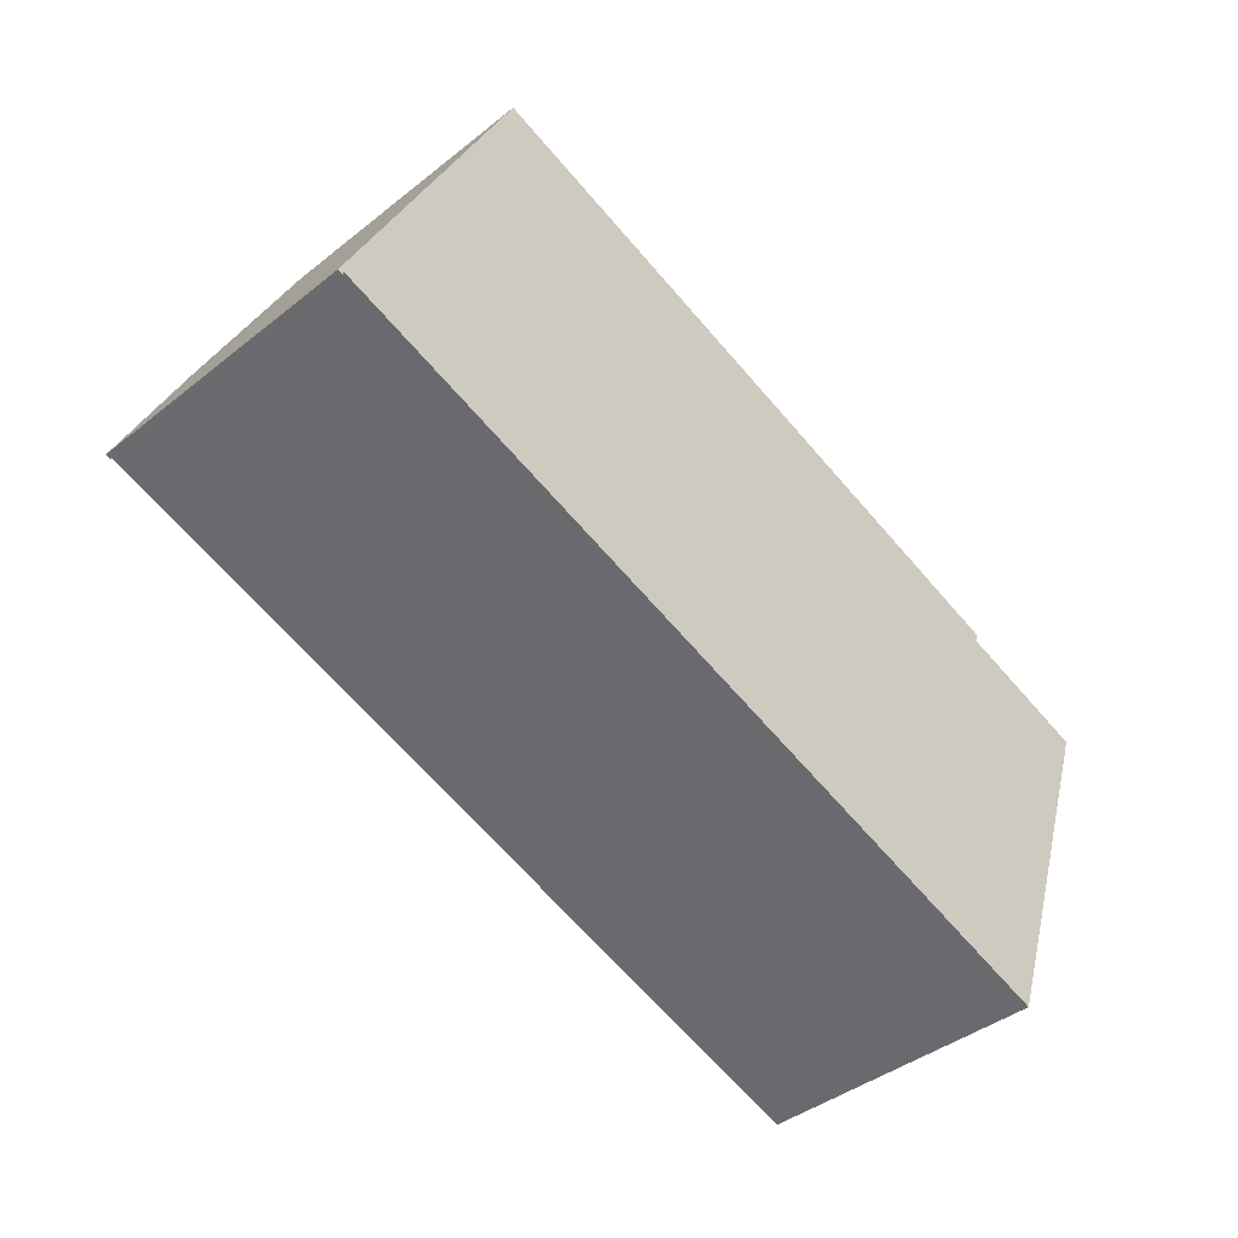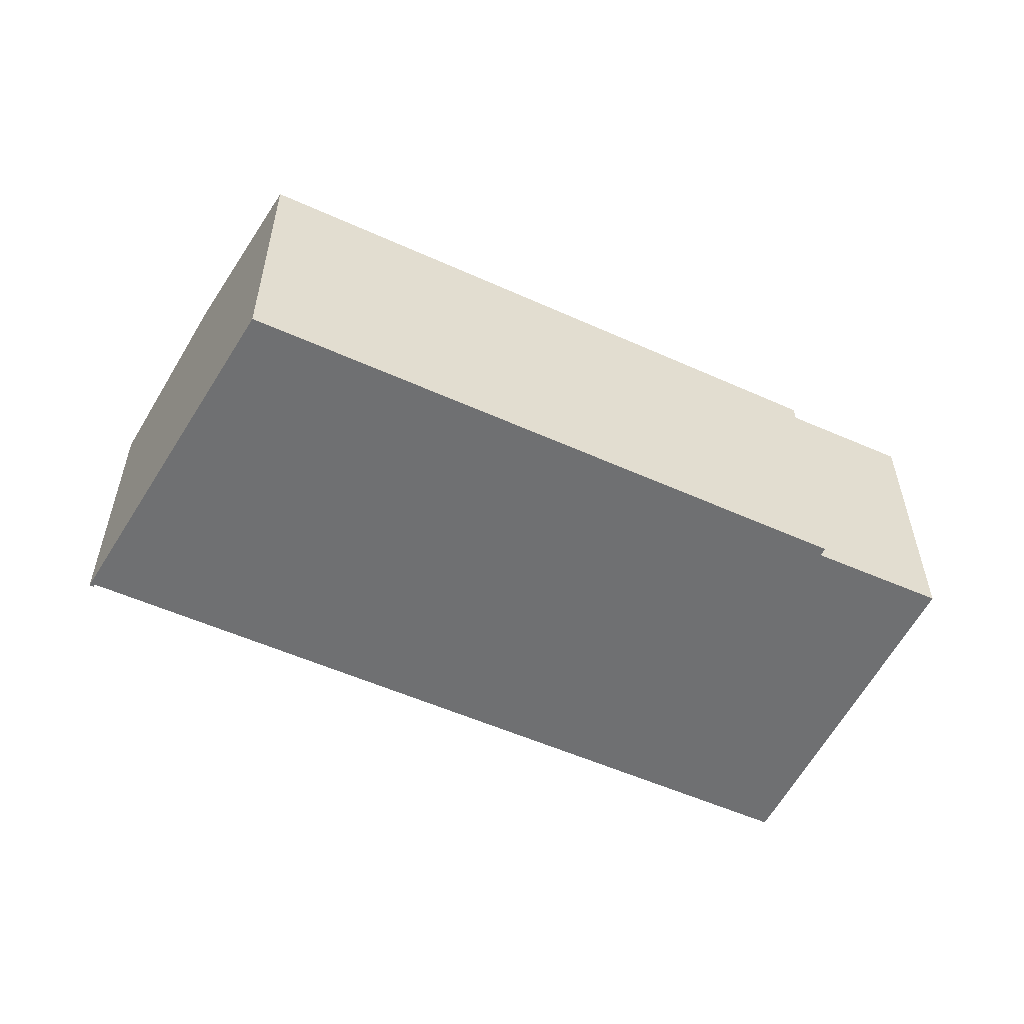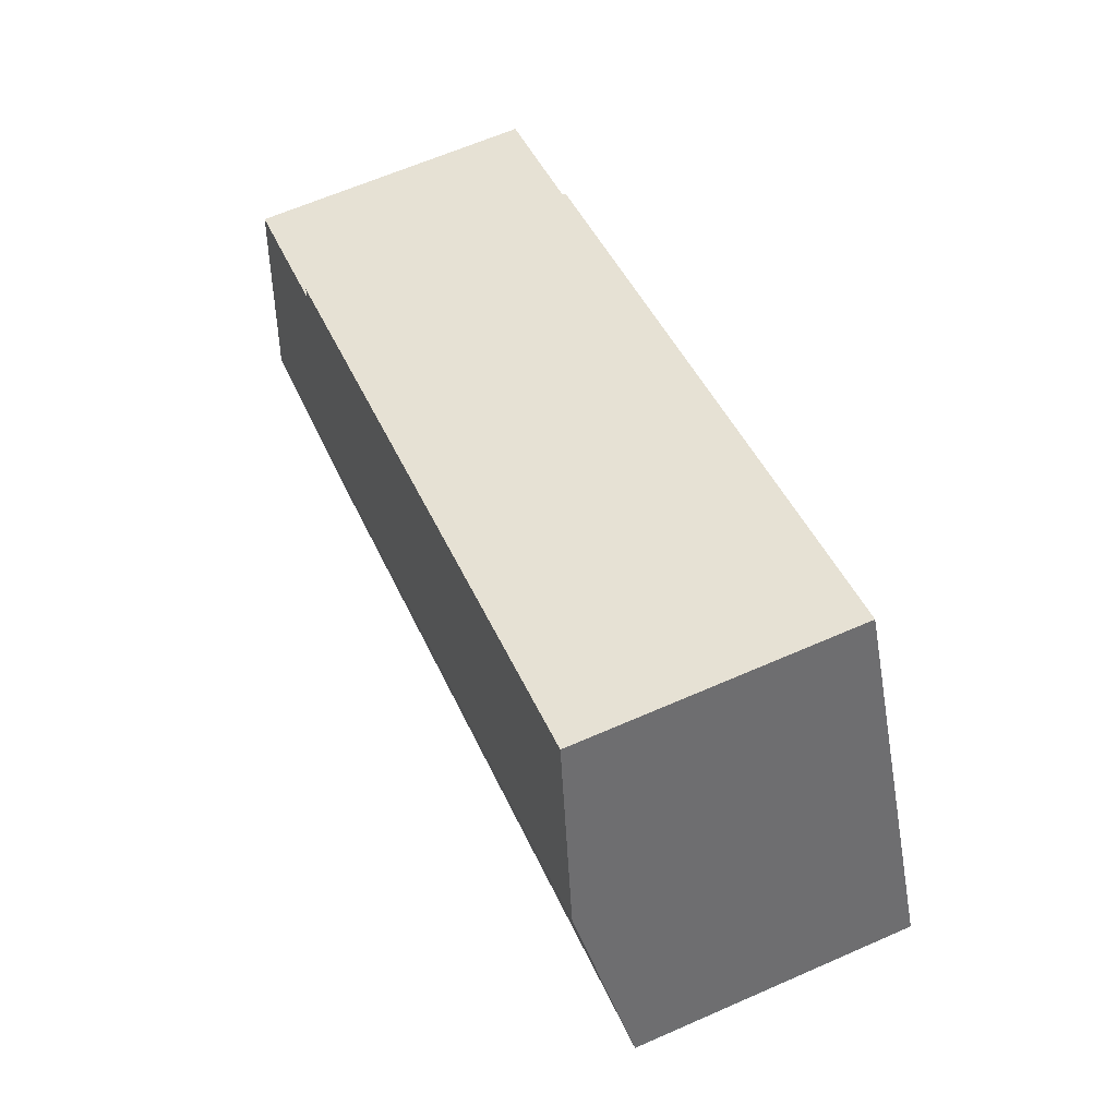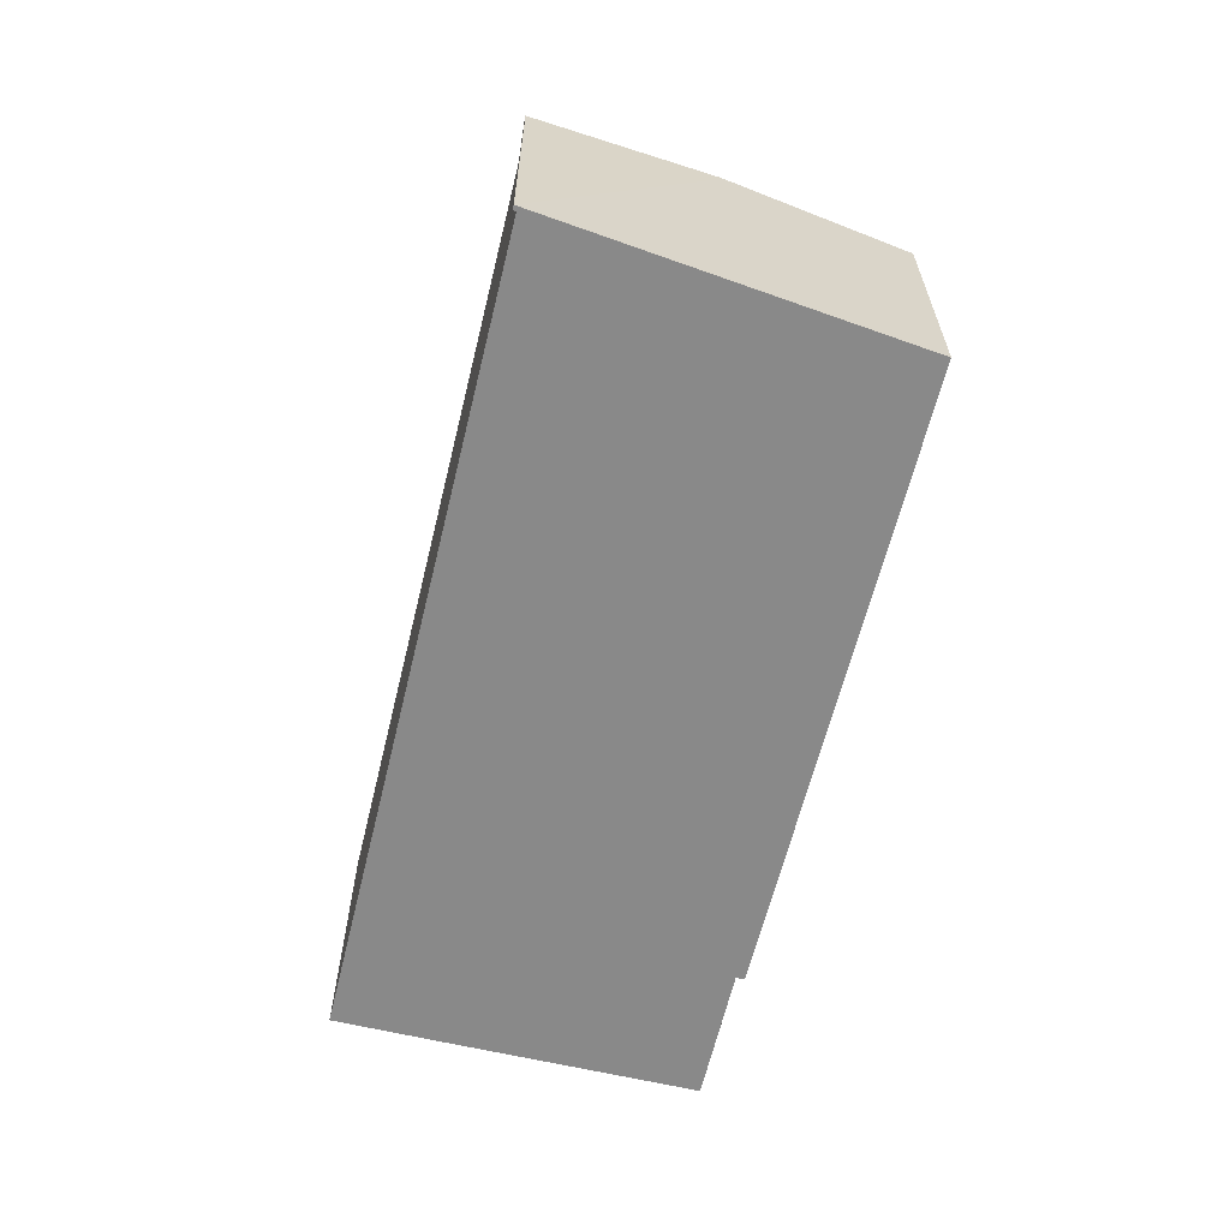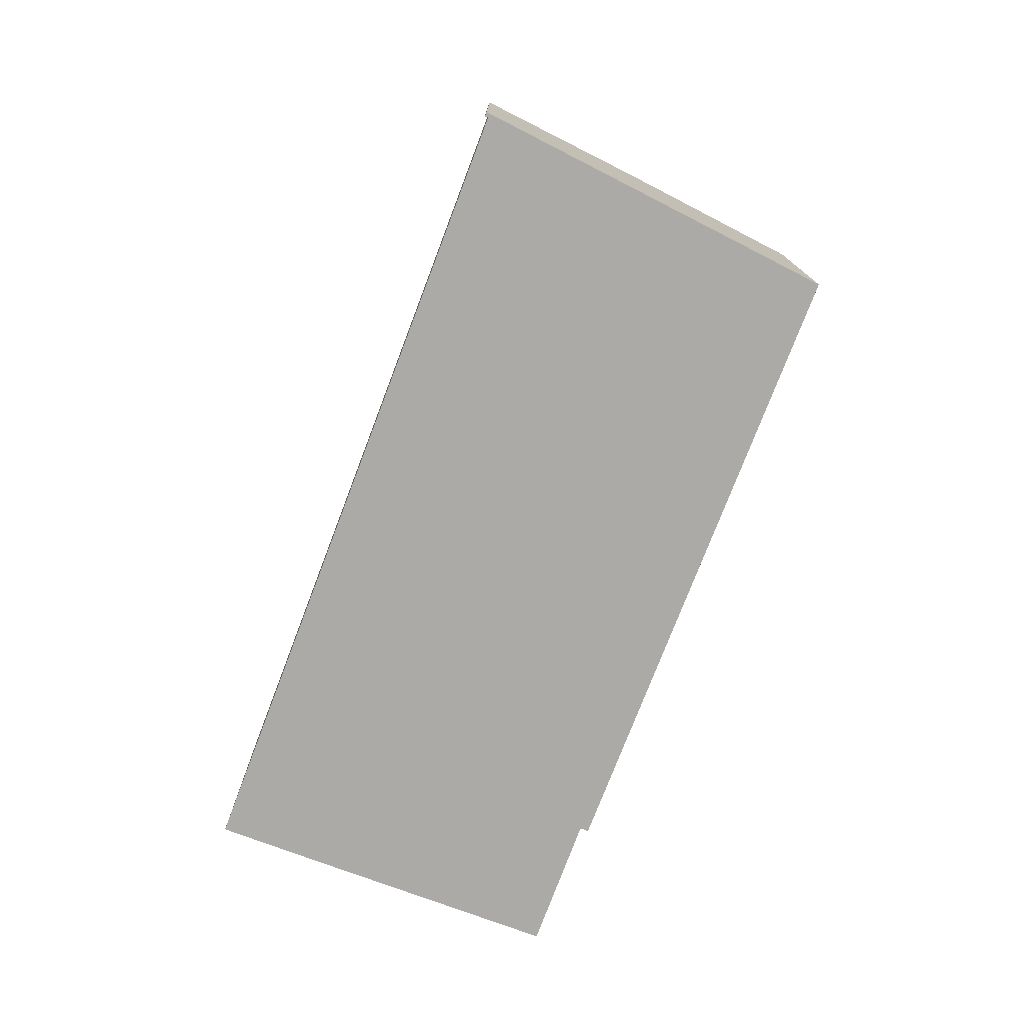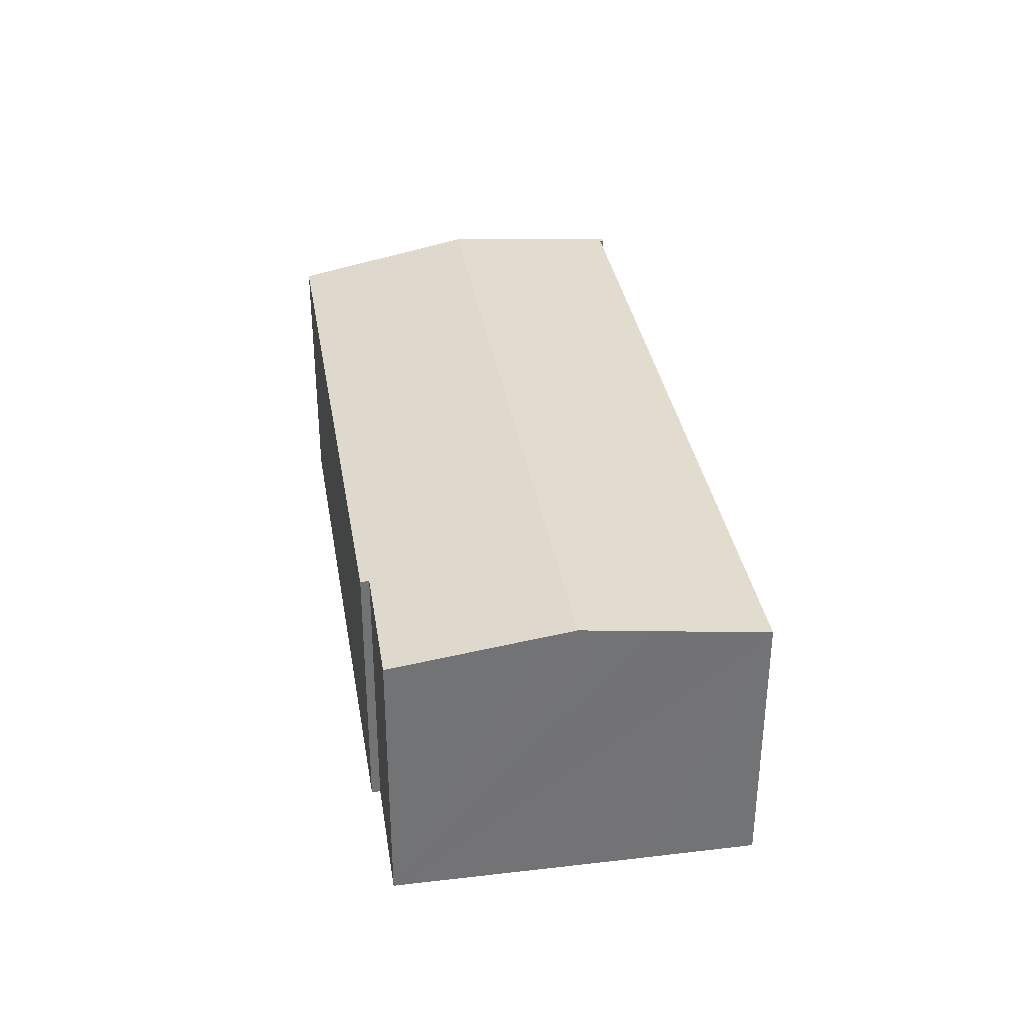
<metadata>
{"format":"obj","ext":"obj","renderer":"f3d","projection":"perspective","resolution":1024,"background":"white","views":[{"elev":-41.2,"azim":-46.1,"up":"+Z"},{"elev":-54.8,"azim":-6.0,"up":"+Y"},{"elev":64.4,"azim":-113.8,"up":"+Z"},{"elev":-63.1,"azim":-84.4,"up":"+Y"},{"elev":-76.0,"azim":-91.5,"up":"+Y"},{"elev":34.6,"azim":100.1,"up":"+Y"}]}
</metadata>
<code>
v  0.059 8.233 0.123
v  0.141 8.215 -0.05
v  0 8.215 5.03e-16
v  0.16 8.229 0.051
v  2.456 8.975 5.15
v  22.42 8.229 -7.742
v  24.83 8.975 -2.683
v  23.37 8.229 -8.074
v  24.47 8.679 -4.9
v  24.93 8.867 -3.571
v  25.19 8.975 -2.808
v  16.09 8.219 6.357
v  2.486 8.965 5.213
v  4.917 8.214 10.31
v  23.03 8.257 3.628
v  23.12 8.222 3.874
v  24.01 8.256 3.292
v  26.94 8.252 2.293
v  26.26 8.532 0.321
v  25.43 8.873 -2.089
v  25.4 8.884 -2.17
v  0.141 3.062e-18 -0.05
v  0 0 0
v  23.37 4.944e-16 -8.074
v  0.16 -3.123e-18 0.051
v  22.42 4.741e-16 -7.742
v  4.917 -6.314e-16 10.31
v  2.486 -3.192e-16 5.213
v  0.059 -7.532e-18 0.123
v  2.456 -3.153e-16 5.15
v  16.09 -3.893e-16 6.357
v  23.12 -2.372e-16 3.874
v  23.03 -2.222e-16 3.628
v  26.94 -1.404e-16 2.293
v  24.01 -2.016e-16 3.292
v  24.47 3e-16 -4.9
v  26.26 -1.966e-17 0.321
v  24.93 2.187e-16 -3.571
v  25.19 1.719e-16 -2.808
v  25.43 1.279e-16 -2.089
v  25.4 1.329e-16 -2.17
g defaultobject
f 1 2 3
f 2 1 4
f 4 1 5
f 4 5 6
f 6 5 7
f 6 7 8
f 8 7 9
f 9 7 10
f 10 7 11
f 12 13 14
f 13 12 5
f 5 12 7
f 7 12 15
f 15 12 16
f 7 15 17
f 7 17 18
f 7 18 19
f 7 19 20
f 7 20 21
f 7 21 11
f 22 3 2
f 3 22 23
f 24 6 8
f 6 24 4
f 4 24 25
f 25 24 26
f 23 1 3
f 1 23 5
f 5 23 13
f 13 23 14
f 14 23 27
f 27 23 28
f 28 23 29
f 28 29 30
f 27 12 14
f 12 27 31
f 12 31 16
f 16 31 32
f 33 17 15
f 17 33 18
f 18 33 34
f 34 33 35
f 16 33 15
f 33 16 32
f 34 19 18
f 19 34 20
f 20 34 21
f 21 34 11
f 11 34 10
f 10 34 9
f 9 34 8
f 8 34 36
f 8 36 24
f 36 34 37
f 36 37 38
f 38 37 39
f 39 37 40
f 39 40 41
f 25 2 4
f 2 25 22
f 31 33 32
f 33 31 24
f 24 31 26
f 26 31 25
f 25 31 27
f 25 27 28
f 25 28 30
f 25 30 29
f 25 29 22
f 22 29 23
f 35 37 34
f 37 35 40
f 40 35 41
f 41 35 39
f 39 35 38
f 38 35 33
f 38 33 36
f 36 33 24

</code>
